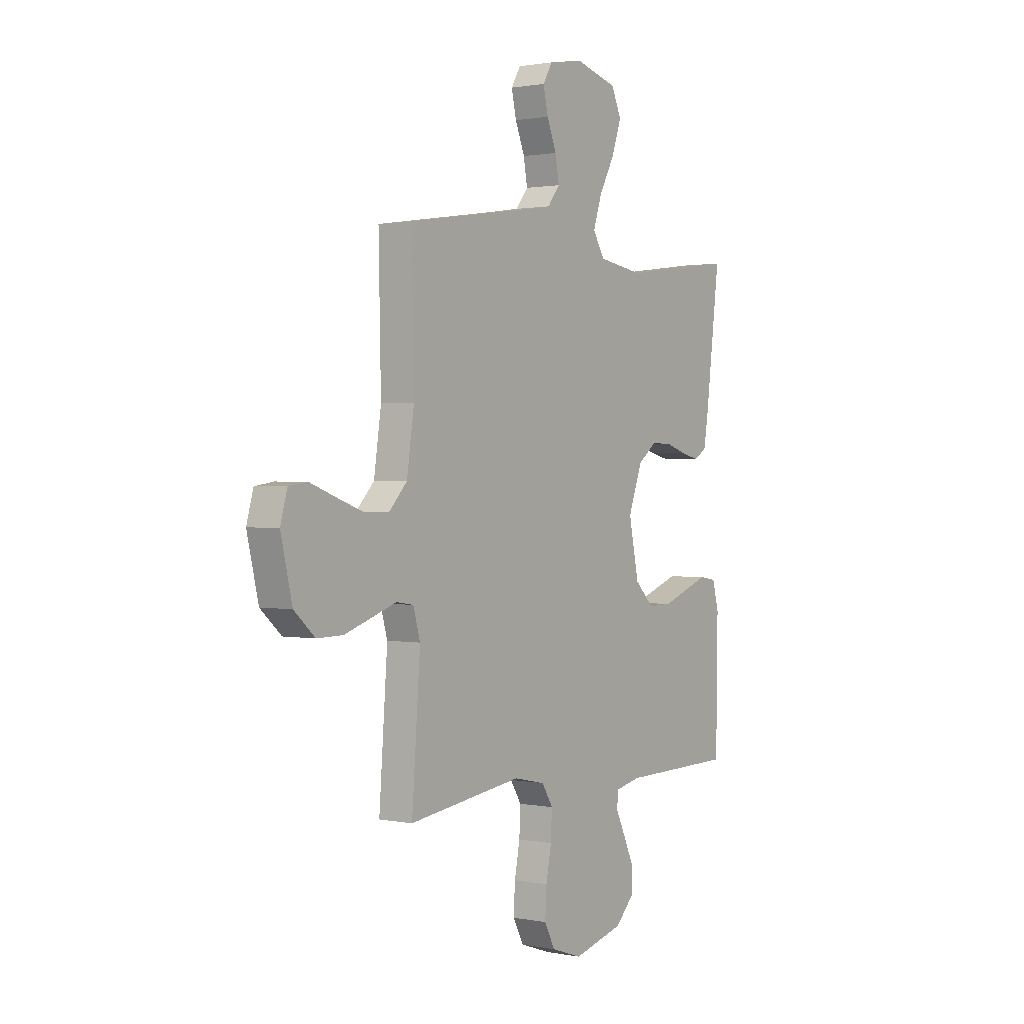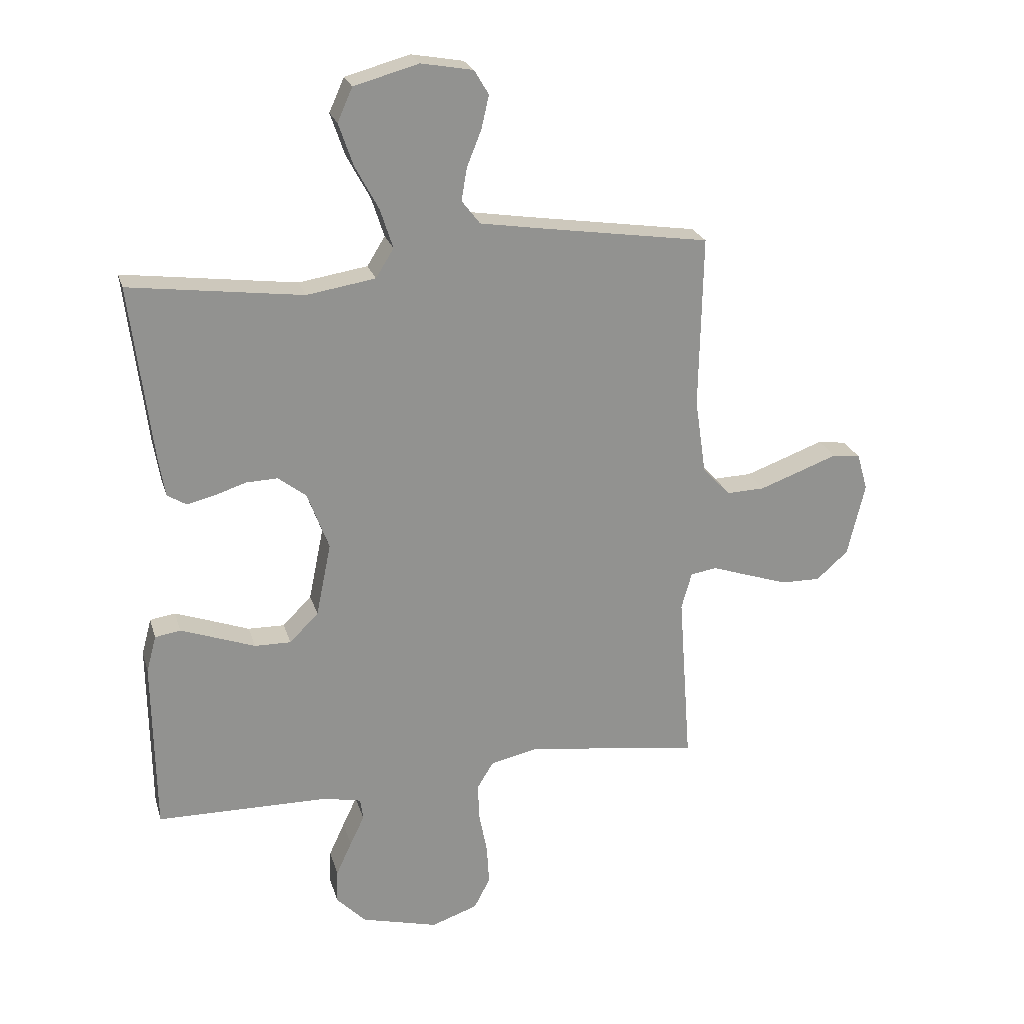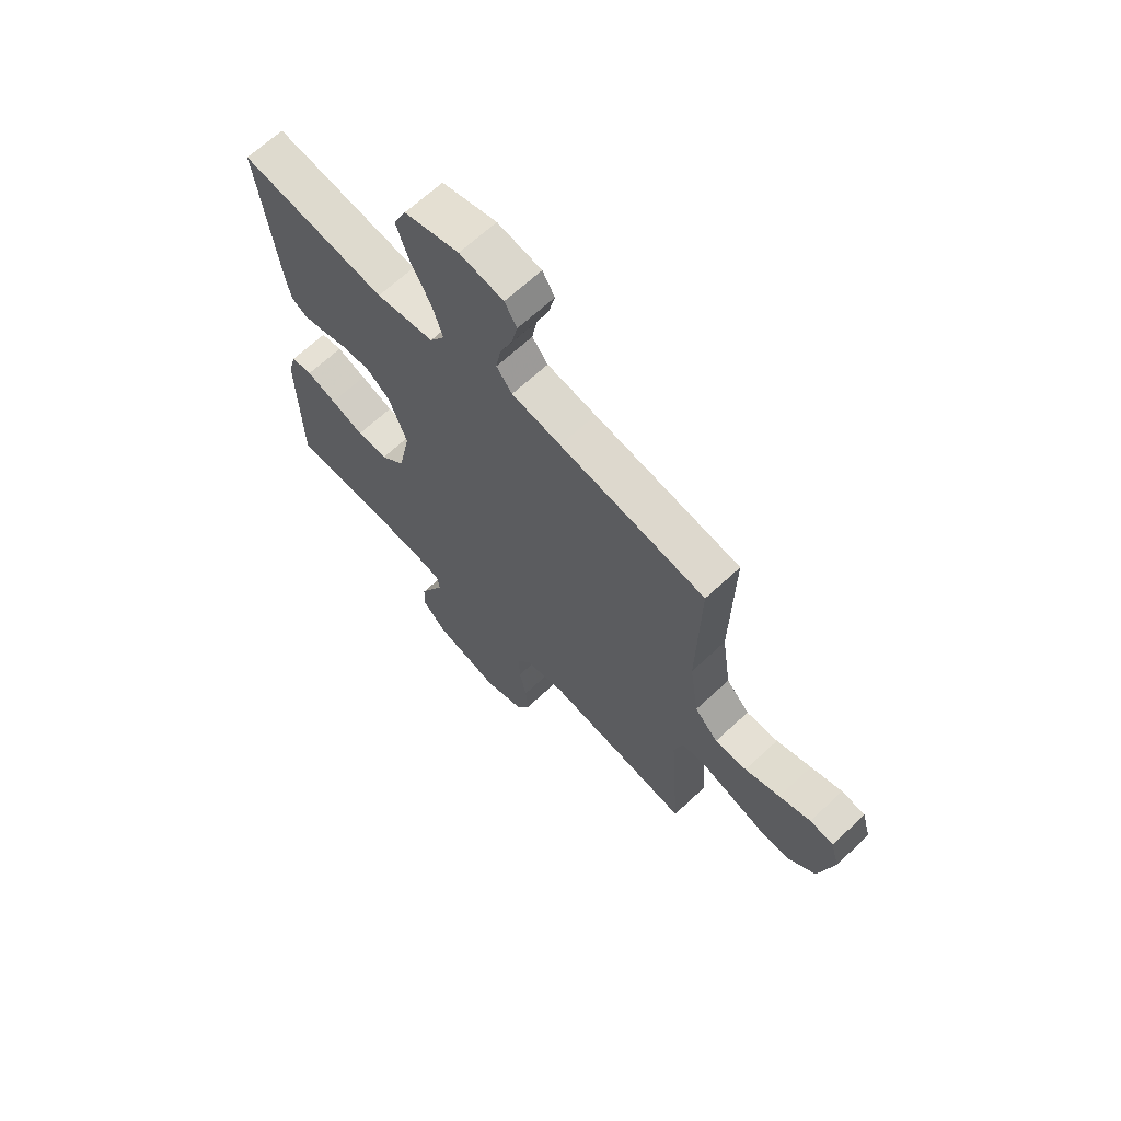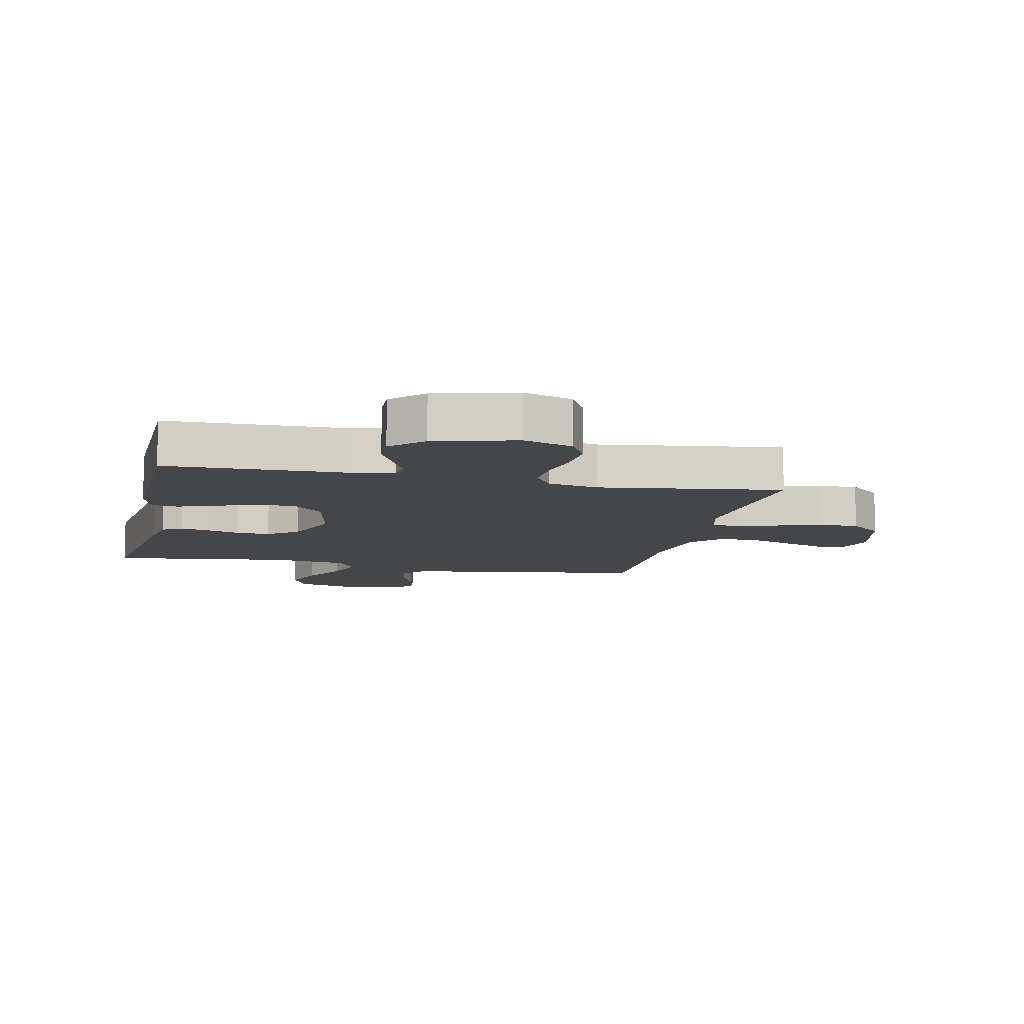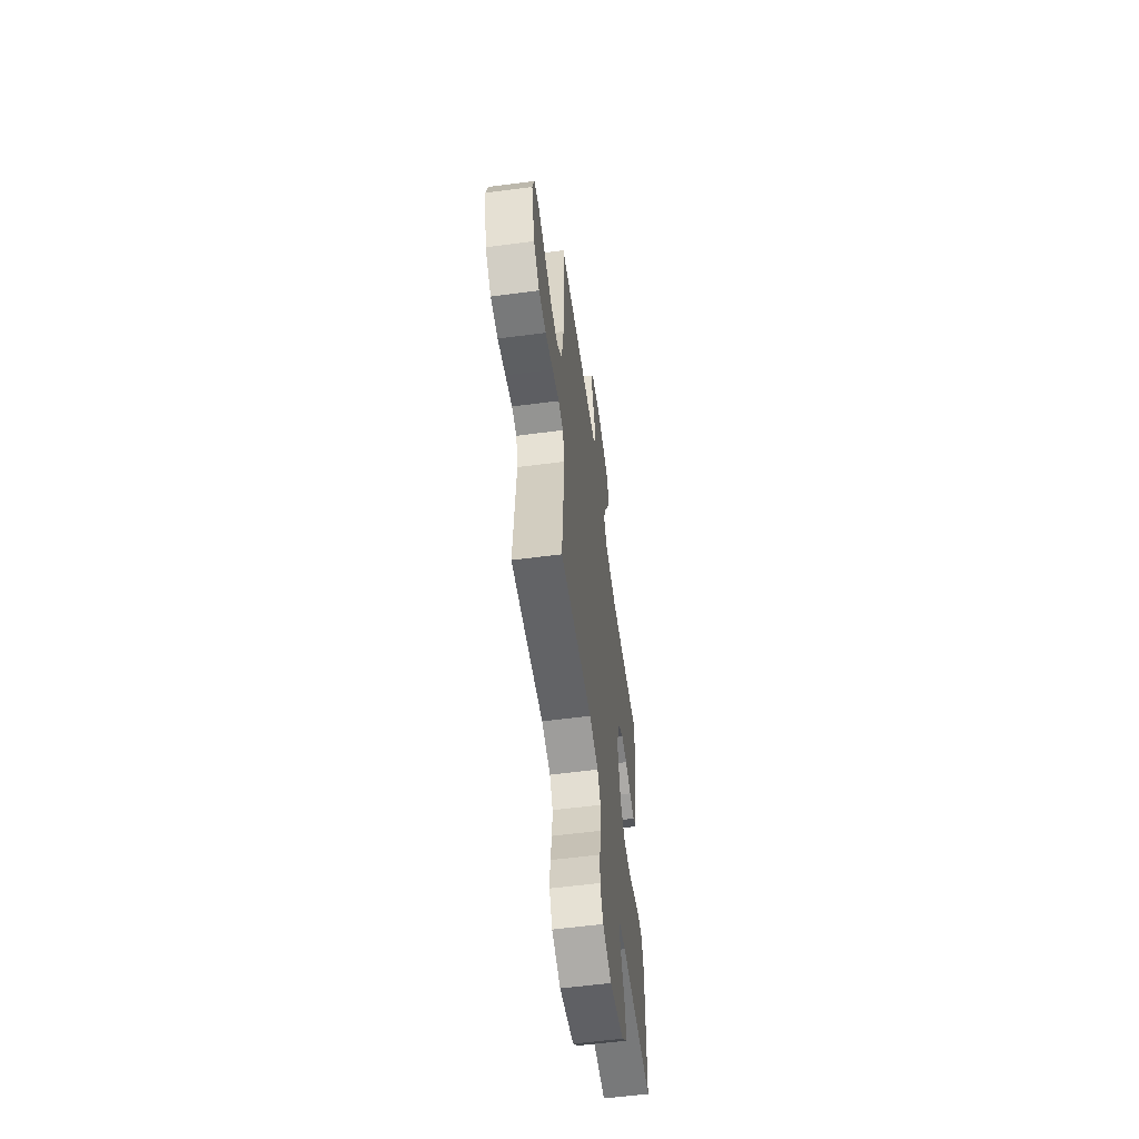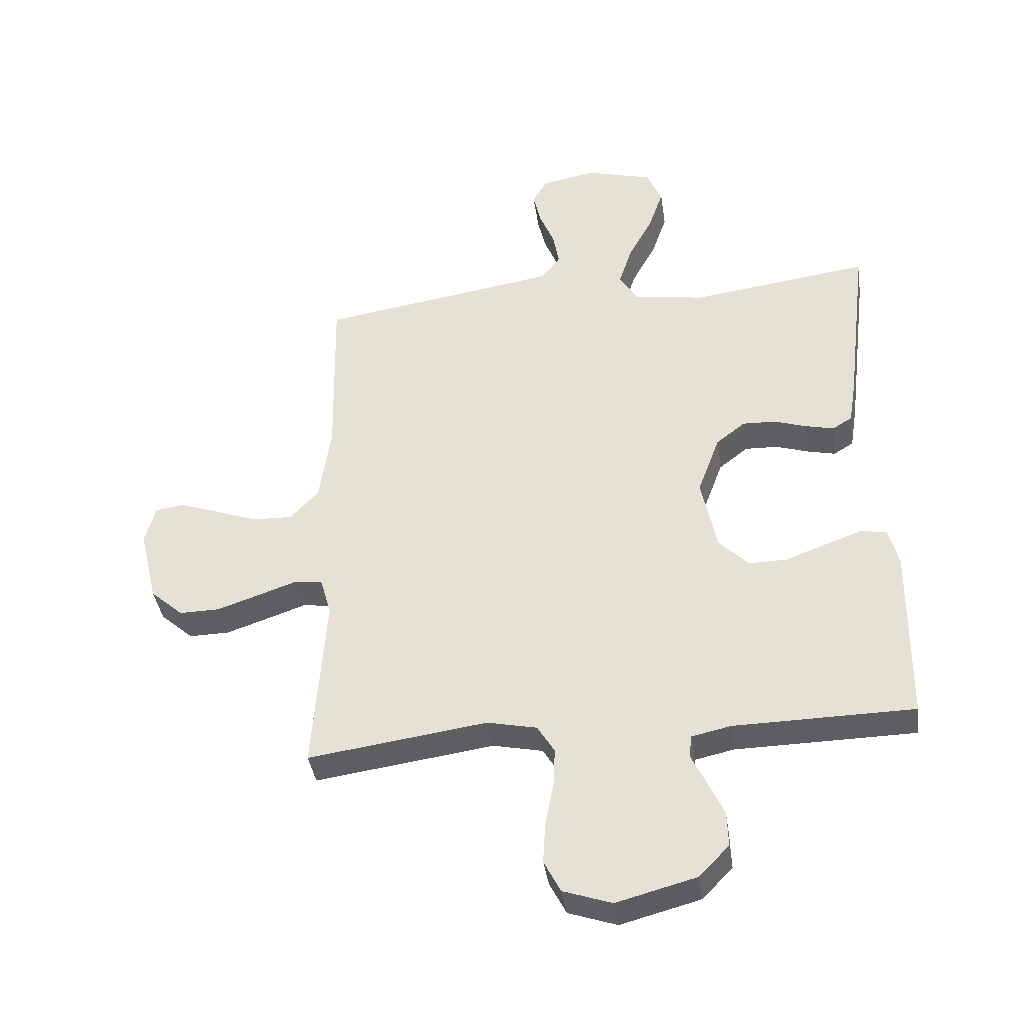
<metadata>
{"format":"obj","ext":"obj","renderer":"f3d","projection":"perspective","resolution":1024,"background":"white","views":[{"elev":1.3,"azim":-54.6,"up":"+Z"},{"elev":23.6,"azim":164.9,"up":"+Z"},{"elev":66.6,"azim":-133.1,"up":"+Z"},{"elev":-9.4,"azim":167.7,"up":"+Y"},{"elev":-58.5,"azim":-82.3,"up":"+Z"},{"elev":-39.0,"azim":8.3,"up":"+Z"}]}
</metadata>
<code>
v -0.5 0.07 -0.5
v -0.478 0.07 -0.2
v -0.496 0.07 -0.136
v -0.542 0.07 -0.129
v -0.606 0.07 -0.151
v -0.678 0.07 -0.175
v -0.746 0.07 -0.176
v -0.801 0.07 -0.127
v -0.831 0.07 0
v -0.813 0.07 0.064
v -0.764 0.07 0.071
v -0.699 0.07 0.047
v -0.627 0.07 0.021
v -0.561 0.07 0.019
v -0.513 0.07 0.07
v -0.494 0.07 0.2
v -0.5 0.07 0.5
v -0.2 0.07 0.545
v -0.099 0.07 0.561
v -0.067 0.07 0.602
v -0.077 0.07 0.659
v -0.102 0.07 0.721
v -0.115 0.07 0.778
v -0.09 0.07 0.82
v 0 0.07 0.836
v 0.112 0.07 0.805
v 0.138 0.07 0.747
v 0.113 0.07 0.674
v 0.072 0.07 0.598
v 0.05 0.07 0.53
v 0.081 0.07 0.48
v 0.2 0.07 0.461
v 0.5 0.07 0.5
v 0.463 0.07 0.2
v 0.451 0.07 0.127
v 0.418 0.07 0.107
v 0.371 0.07 0.118
v 0.316 0.07 0.136
v 0.261 0.07 0.138
v 0.212 0.07 0.1
v 0.175 0.07 0
v 0.201 0.07 -0.127
v 0.251 0.07 -0.177
v 0.314 0.07 -0.176
v 0.382 0.07 -0.151
v 0.443 0.07 -0.129
v 0.487 0.07 -0.136
v 0.504 0.07 -0.2
v 0.5 0.07 -0.5
v 0.2 0.07 -0.504
v 0.135 0.07 -0.518
v 0.13 0.07 -0.555
v 0.155 0.07 -0.607
v 0.182 0.07 -0.666
v 0.184 0.07 -0.725
v 0.133 0.07 -0.777
v 0 0.07 -0.812
v -0.081 0.07 -0.784
v -0.109 0.07 -0.73
v -0.105 0.07 -0.662
v -0.091 0.07 -0.589
v -0.088 0.07 -0.524
v -0.117 0.07 -0.477
v -0.2 0.07 -0.459
v -0.5 0 -0.5
v -0.478 0 -0.2
v -0.496 0 -0.136
v -0.542 0 -0.129
v -0.606 0 -0.151
v -0.678 0 -0.175
v -0.746 0 -0.176
v -0.801 0 -0.127
v -0.831 0 0
v -0.813 0 0.064
v -0.764 0 0.071
v -0.699 0 0.047
v -0.627 0 0.021
v -0.561 0 0.019
v -0.513 0 0.07
v -0.494 0 0.2
v -0.5 0 0.5
v -0.2 0 0.545
v -0.099 0 0.561
v -0.067 0 0.602
v -0.077 0 0.659
v -0.102 0 0.721
v -0.115 0 0.778
v -0.09 0 0.82
v 0 0 0.836
v 0.112 0 0.805
v 0.138 0 0.747
v 0.113 0 0.674
v 0.072 0 0.598
v 0.05 0 0.53
v 0.081 0 0.48
v 0.2 0 0.461
v 0.5 0 0.5
v 0.463 0 0.2
v 0.451 0 0.127
v 0.418 0 0.107
v 0.371 0 0.118
v 0.316 0 0.136
v 0.261 0 0.138
v 0.212 0 0.1
v 0.175 0 0
v 0.201 0 -0.127
v 0.251 0 -0.177
v 0.314 0 -0.176
v 0.382 0 -0.151
v 0.443 0 -0.129
v 0.487 0 -0.136
v 0.504 0 -0.2
v 0.5 0 -0.5
v 0.2 0 -0.504
v 0.135 0 -0.518
v 0.13 0 -0.555
v 0.155 0 -0.607
v 0.182 0 -0.666
v 0.184 0 -0.725
v 0.133 0 -0.777
v 0 0 -0.812
v -0.081 0 -0.784
v -0.109 0 -0.73
v -0.105 0 -0.662
v -0.091 0 -0.589
v -0.088 0 -0.524
v -0.117 0 -0.477
v -0.2 0 -0.459
f 58 59 60 61
f 58 61 62
f 57 58 62
f 56 57 62
f 55 56 62 63
f 52 53 54 55
f 47 48 49 50
f 47 50 51
f 44 45 46 47
f 44 47 51
f 43 44 51
f 42 43 51
f 41 42 51
f 35 36 37 38
f 33 34 35 38
f 32 33 38 39
f 31 32 39 40
f 26 27 28 29
f 26 29 30
f 25 26 30
f 24 25 30
f 21 22 23 24
f 20 21 24 30
f 19 20 30 31
f 16 17 18
f 15 16 18 19
f 9 10 11 12
f 9 12 13
f 8 9 13 14
f 4 5 6 7
f 4 7 8 14
f 64 1 2
f 63 64 2 3
f 52 55 63 3
f 41 51 52 3
f 15 19 31 40
f 14 15 40 41
f 3 4 14 41
f 125 124 123 122
f 126 125 122
f 126 122 121
f 126 121 120
f 127 126 120 119
f 119 118 117 116
f 114 113 112 111
f 115 114 111
f 111 110 109 108
f 115 111 108
f 115 108 107
f 115 107 106
f 115 106 105
f 102 101 100 99
f 102 99 98 97
f 103 102 97 96
f 104 103 96 95
f 93 92 91 90
f 94 93 90
f 94 90 89
f 94 89 88
f 88 87 86 85
f 94 88 85 84
f 95 94 84 83
f 82 81 80
f 83 82 80 79
f 76 75 74 73
f 77 76 73
f 78 77 73 72
f 71 70 69 68
f 78 72 71 68
f 66 65 128
f 67 66 128 127
f 67 127 119 116
f 67 116 115 105
f 104 95 83 79
f 105 104 79 78
f 105 78 68 67
f 1 65 66 2
f 2 66 67 3
f 3 67 68 4
f 4 68 69 5
f 5 69 70 6
f 6 70 71 7
f 7 71 72 8
f 8 72 73 9
f 9 73 74 10
f 10 74 75 11
f 11 75 76 12
f 12 76 77 13
f 13 77 78 14
f 14 78 79 15
f 15 79 80 16
f 16 80 81 17
f 17 81 82 18
f 18 82 83 19
f 19 83 84 20
f 20 84 85 21
f 21 85 86 22
f 22 86 87 23
f 23 87 88 24
f 24 88 89 25
f 25 89 90 26
f 26 90 91 27
f 27 91 92 28
f 28 92 93 29
f 29 93 94 30
f 30 94 95 31
f 31 95 96 32
f 32 96 97 33
f 33 97 98 34
f 34 98 99 35
f 35 99 100 36
f 36 100 101 37
f 37 101 102 38
f 38 102 103 39
f 39 103 104 40
f 40 104 105 41
f 41 105 106 42
f 42 106 107 43
f 43 107 108 44
f 44 108 109 45
f 45 109 110 46
f 46 110 111 47
f 47 111 112 48
f 48 112 113 49
f 49 113 114 50
f 50 114 115 51
f 51 115 116 52
f 52 116 117 53
f 53 117 118 54
f 54 118 119 55
f 55 119 120 56
f 56 120 121 57
f 57 121 122 58
f 58 122 123 59
f 59 123 124 60
f 60 124 125 61
f 61 125 126 62
f 62 126 127 63
f 63 127 128 64
f 64 128 65 1

</code>
